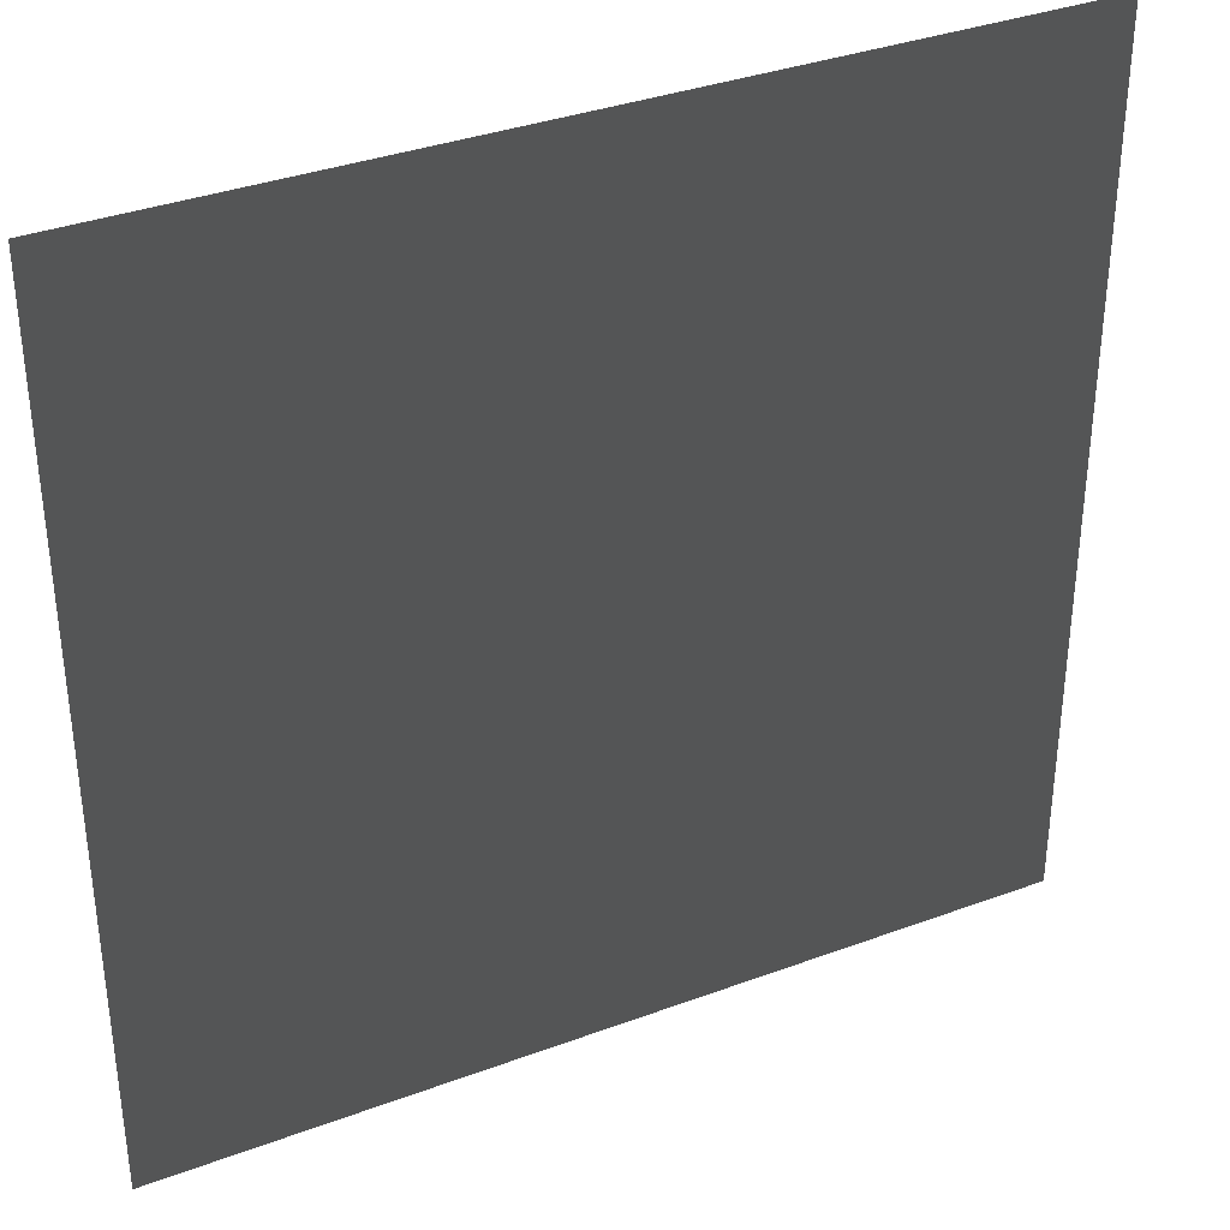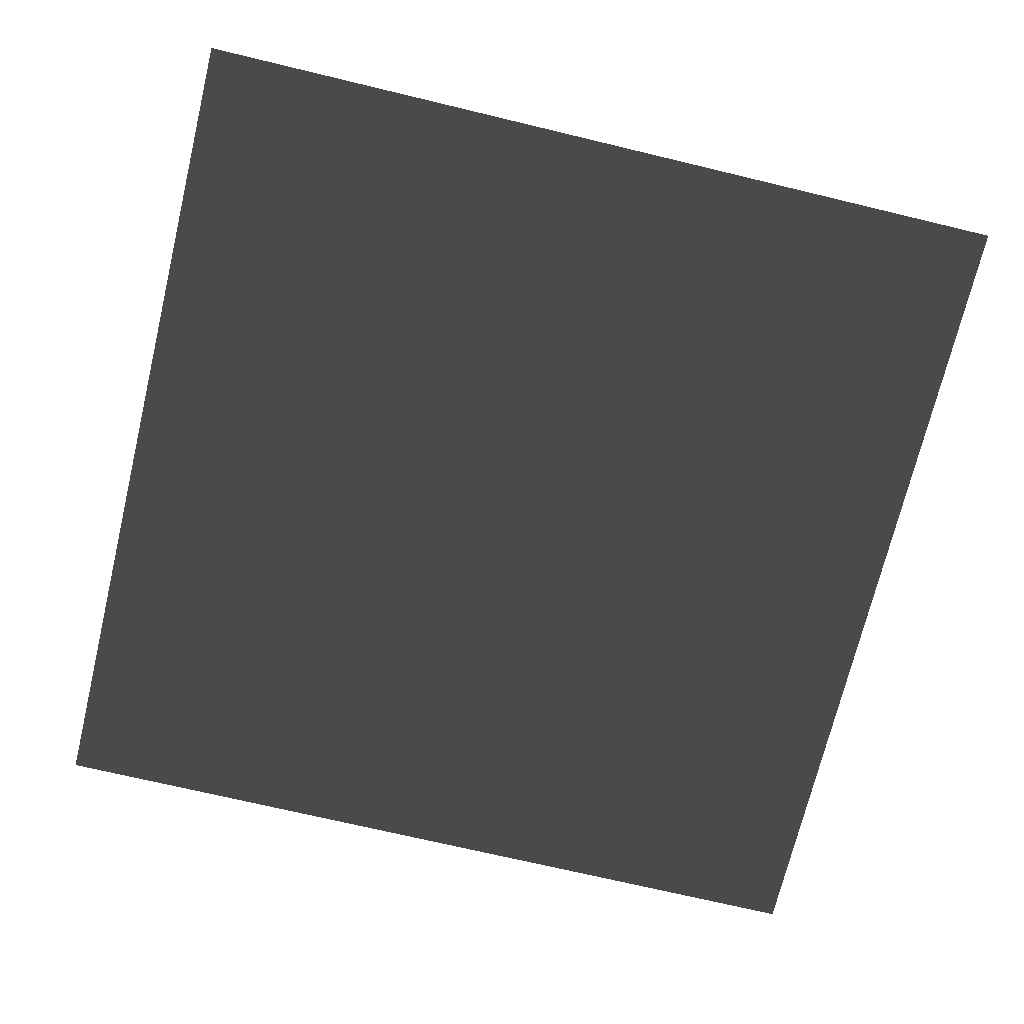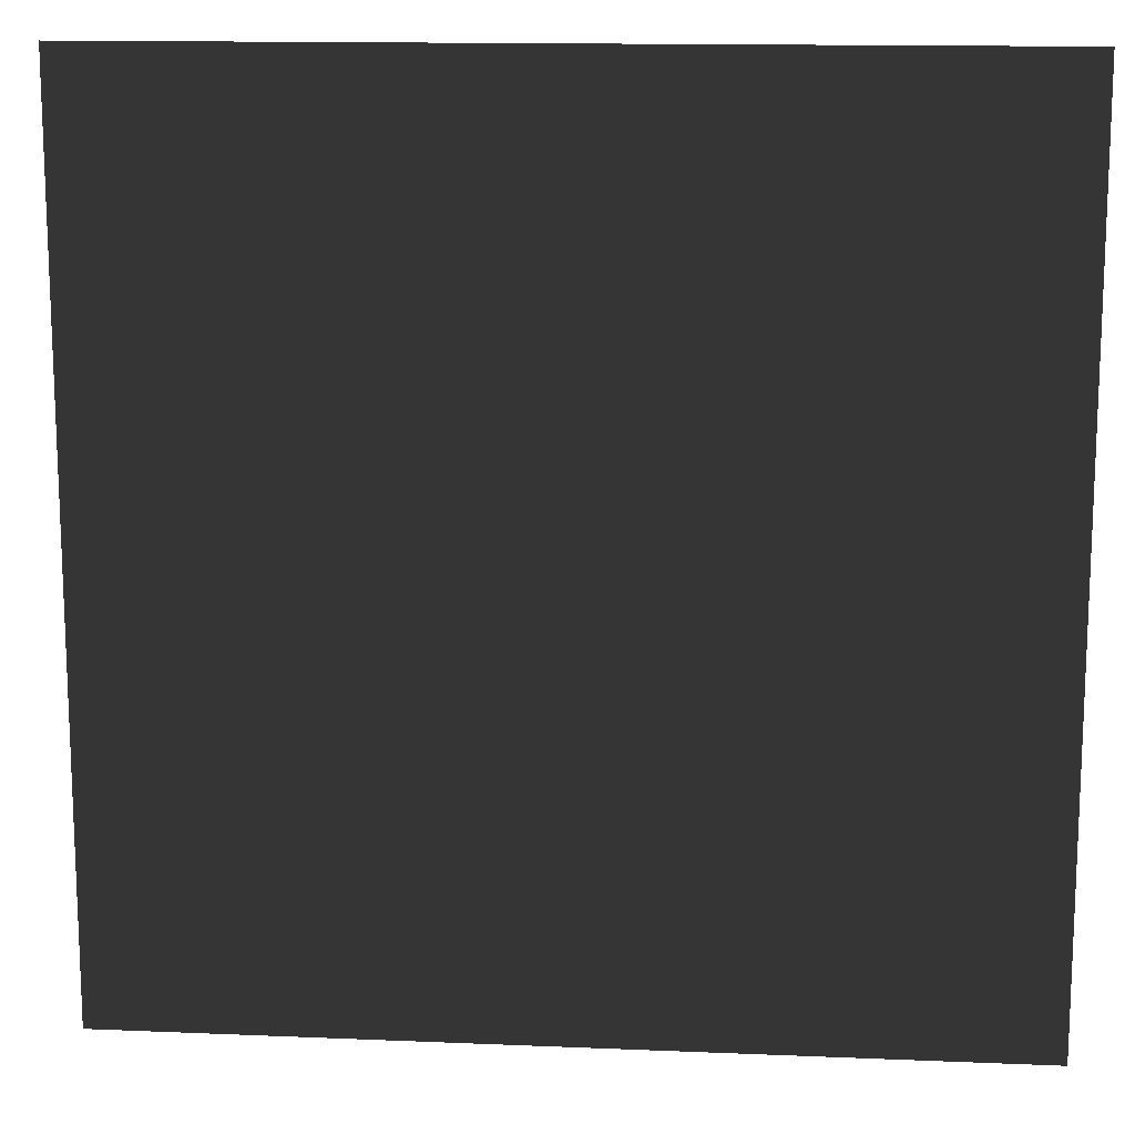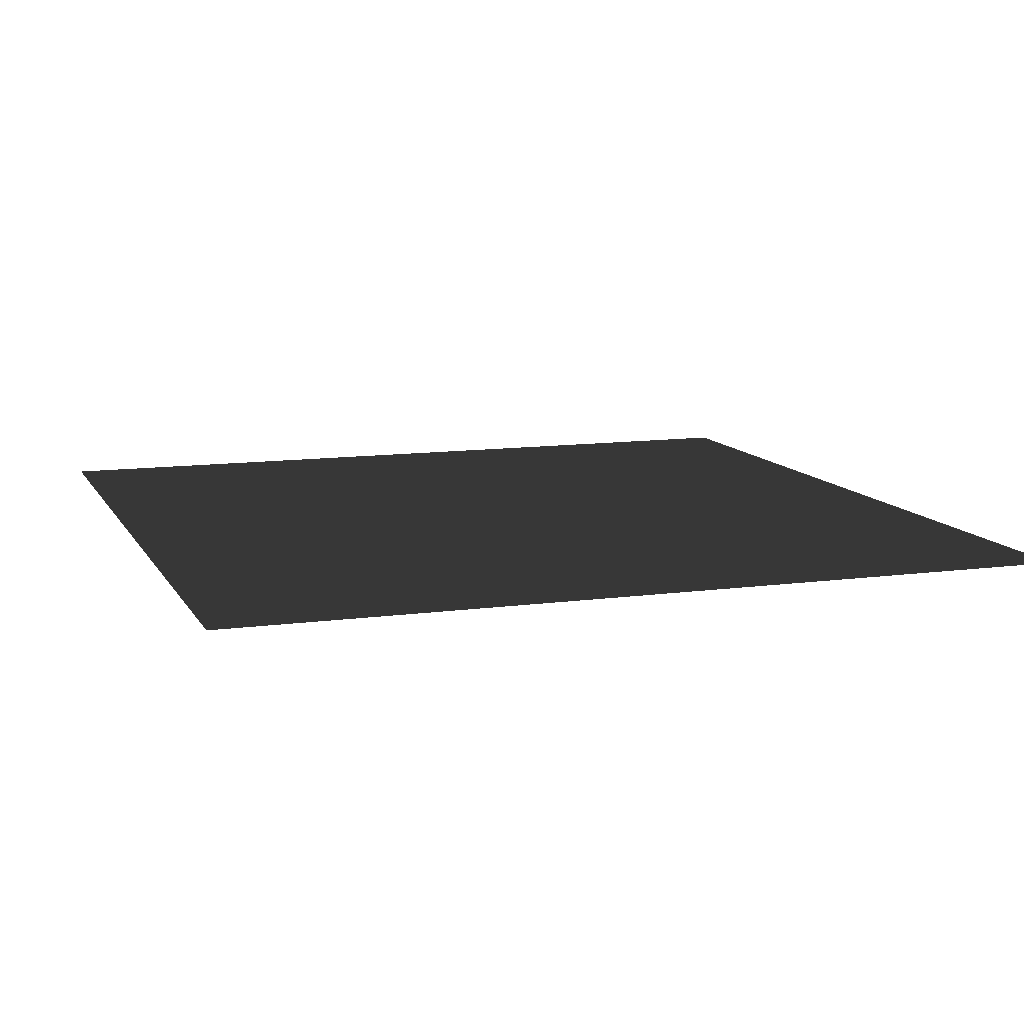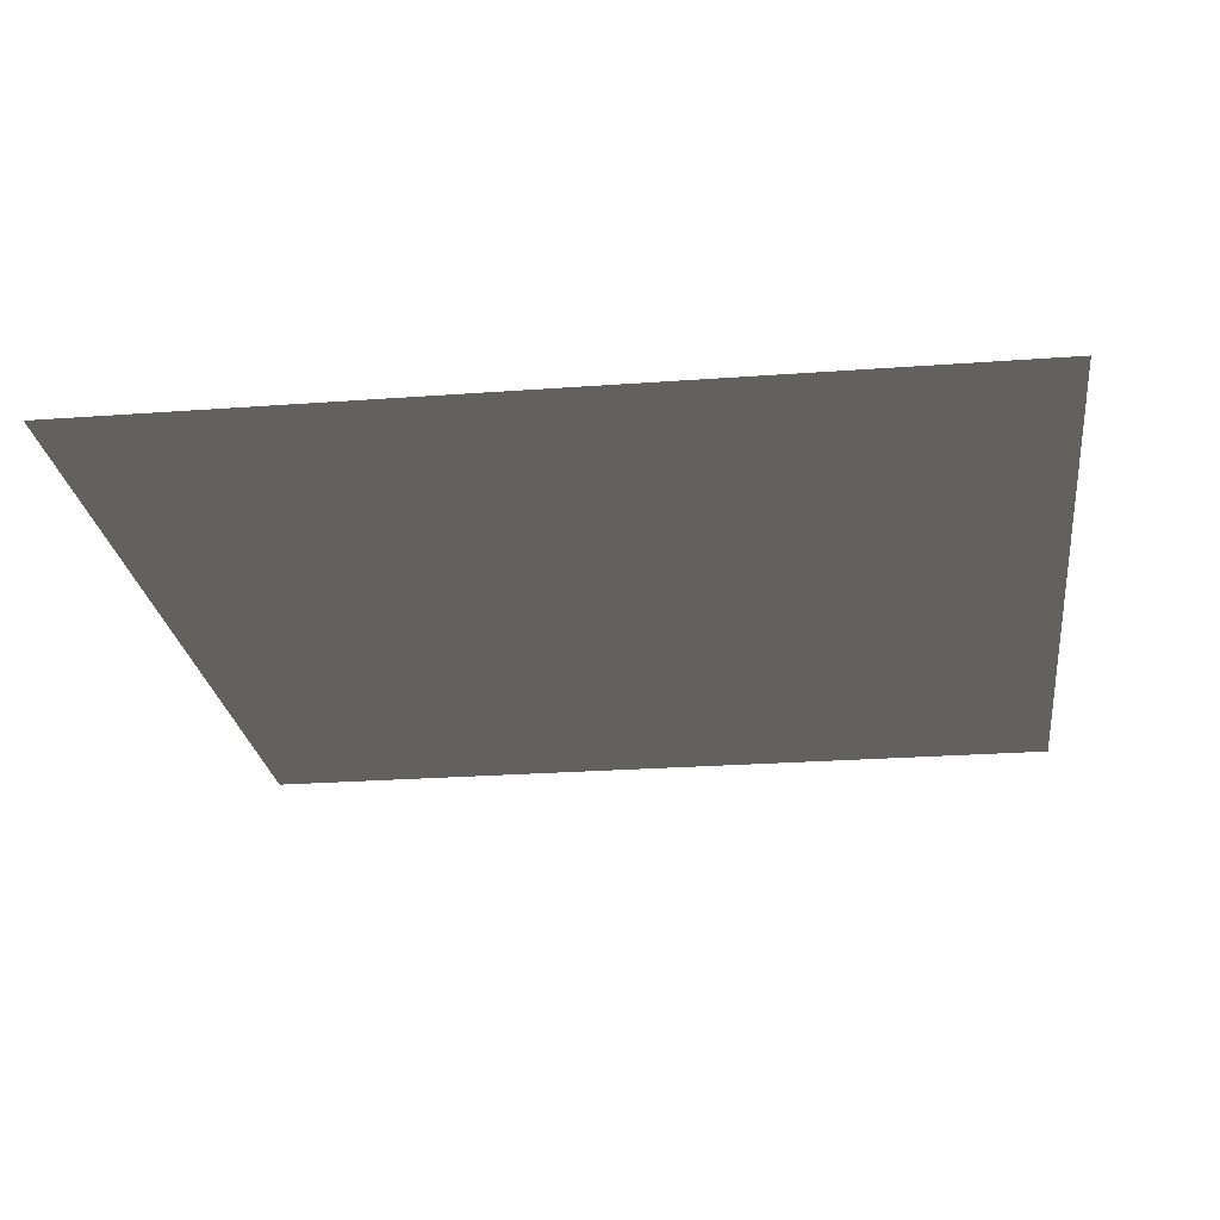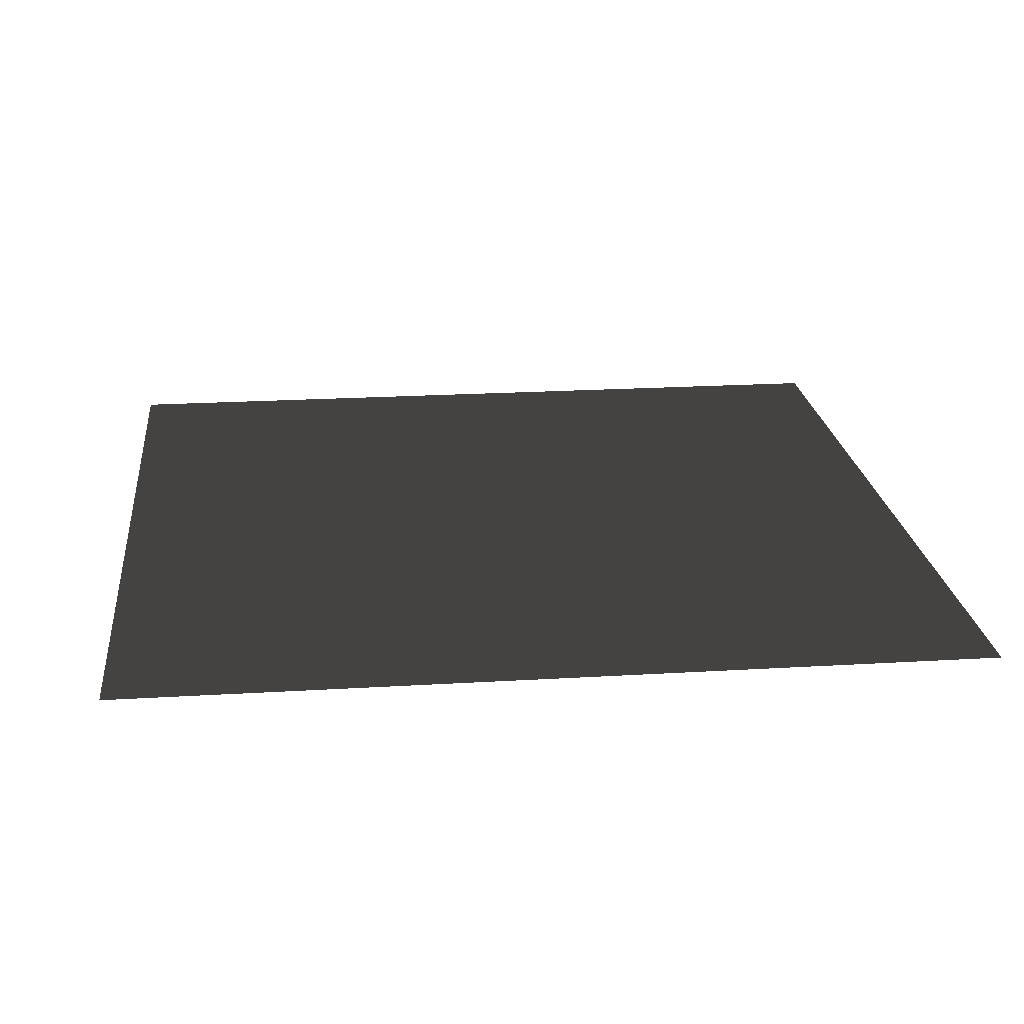
<metadata>
{"format":"obj","ext":"obj","renderer":"f3d","projection":"perspective","resolution":1024,"background":"white","views":[{"elev":35.6,"azim":-26.1,"up":"+Z"},{"elev":-71.1,"azim":-13.5,"up":"+Y"},{"elev":14.0,"azim":-174.7,"up":"+Z"},{"elev":11.0,"azim":-18.8,"up":"+Y"},{"elev":-24.4,"azim":-173.0,"up":"+Y"},{"elev":21.6,"azim":-6.1,"up":"+Y"}]}
</metadata>
<code>
v -9.387e-05 -3.755e-05 157.5
v 157.5 -3.755e-05 0.0001126
v -1.878e-05 -3.755e-05 2.631e-25
v 157.5 -0.0001126 157.5
g B4_BricksWall_7240_37
f 1 3 2
f 2 4 1

</code>
